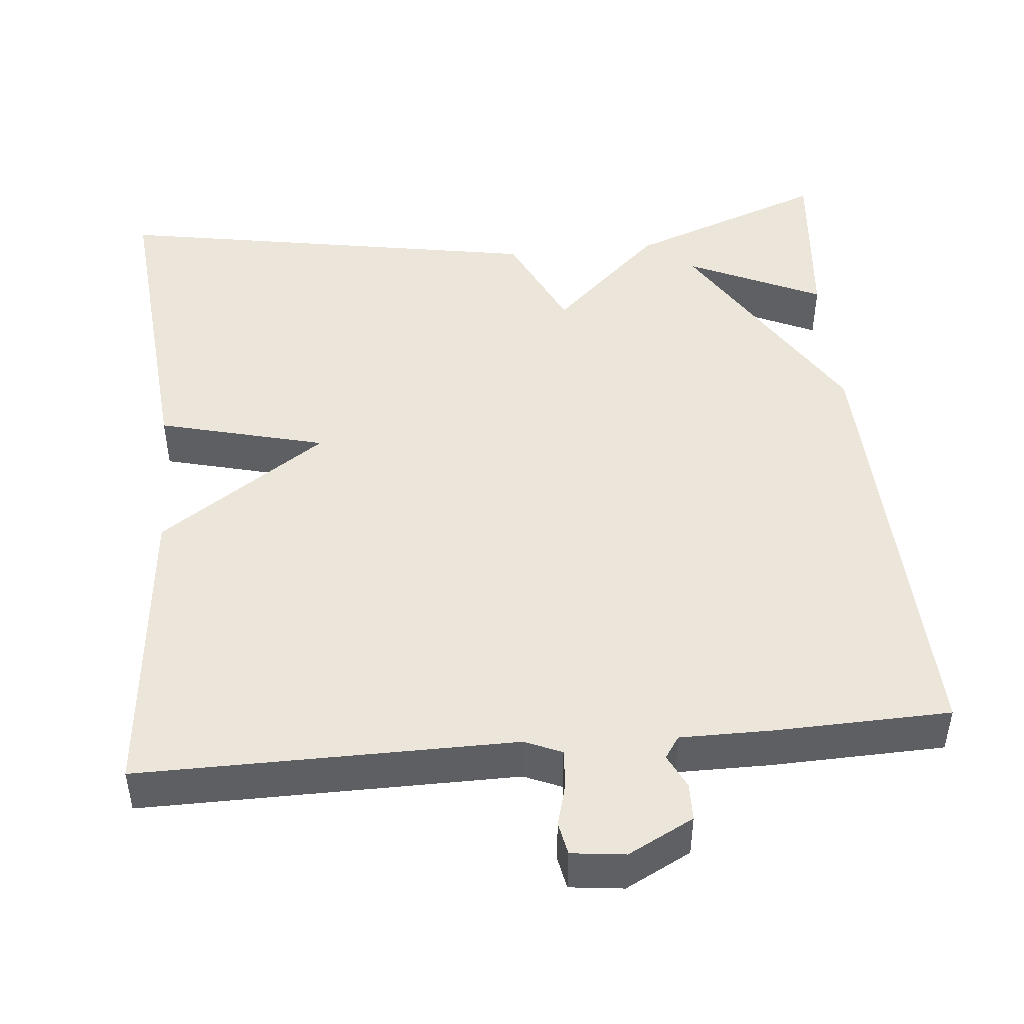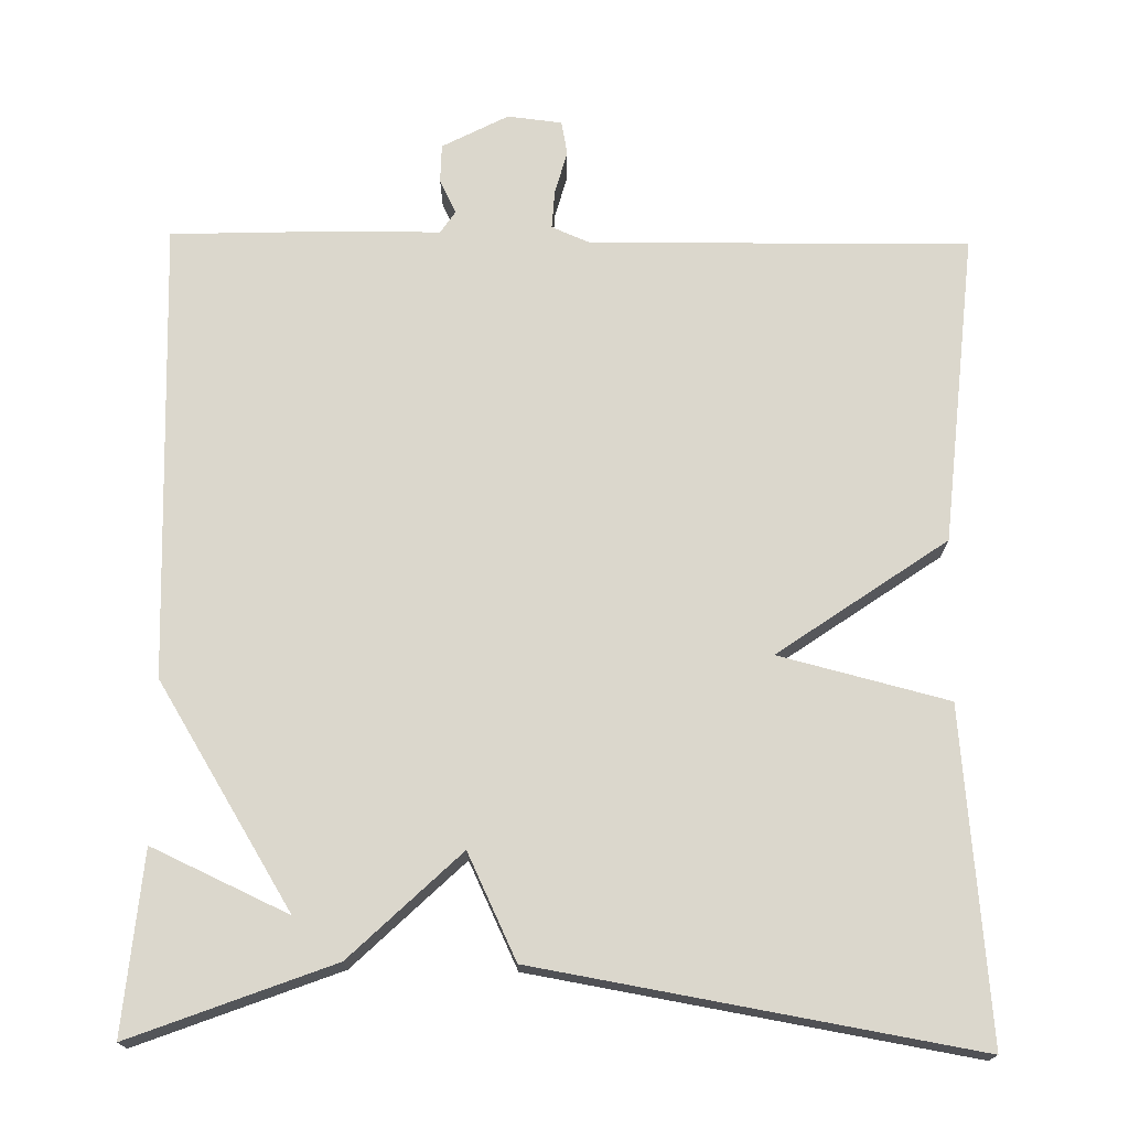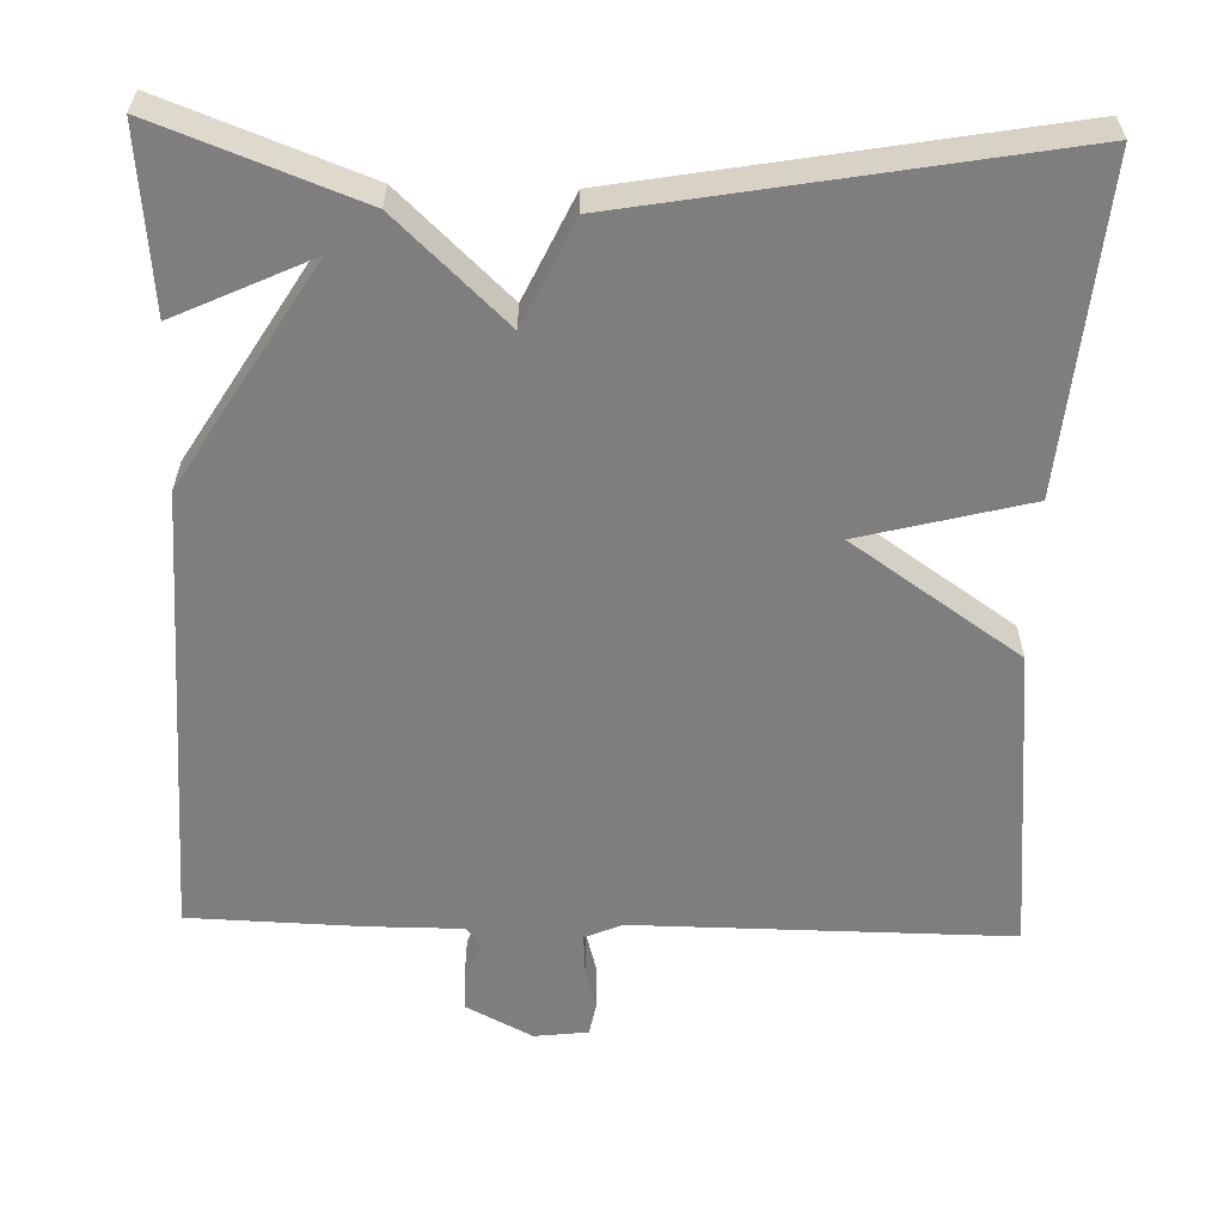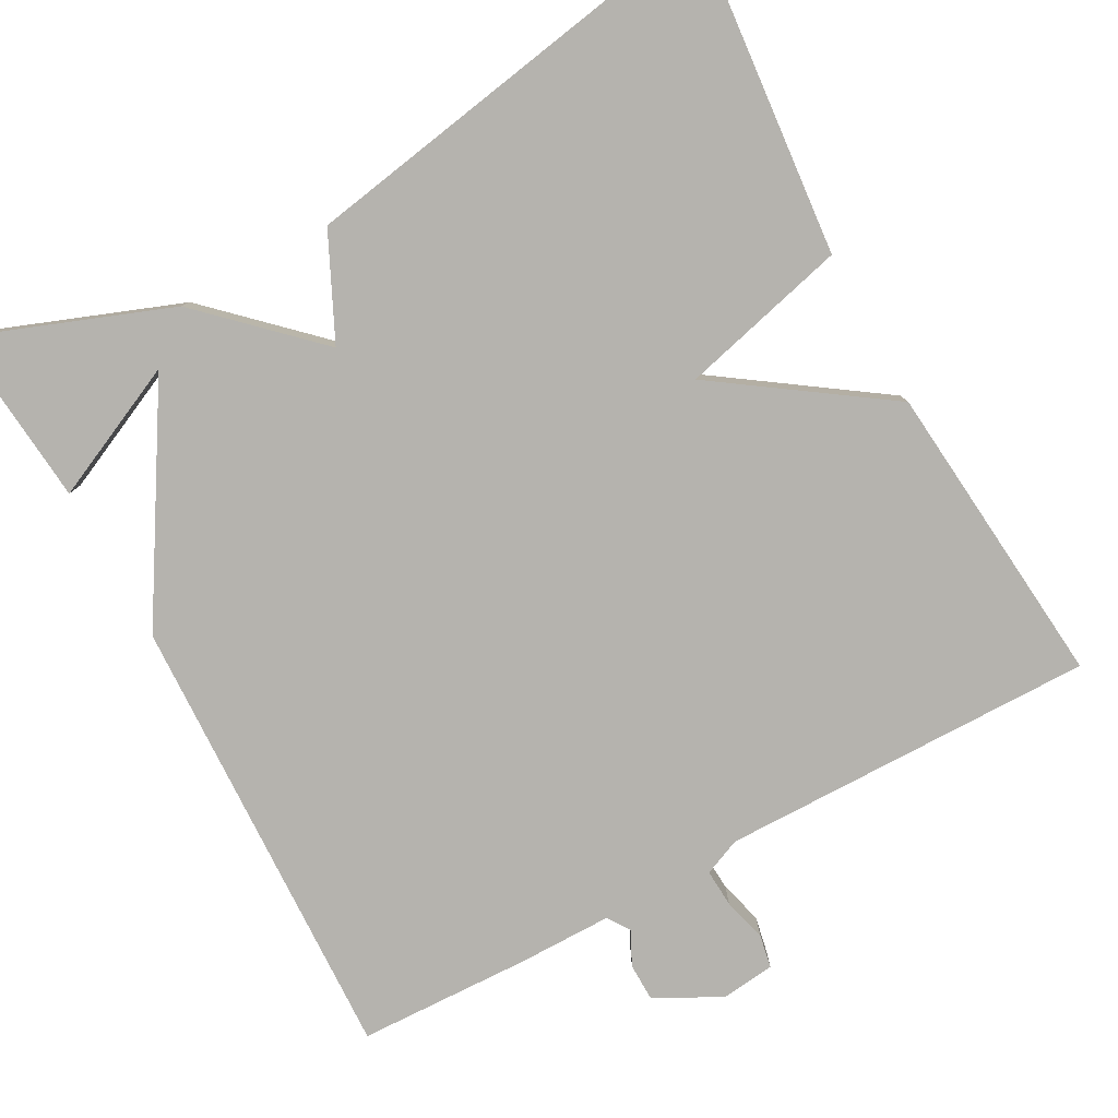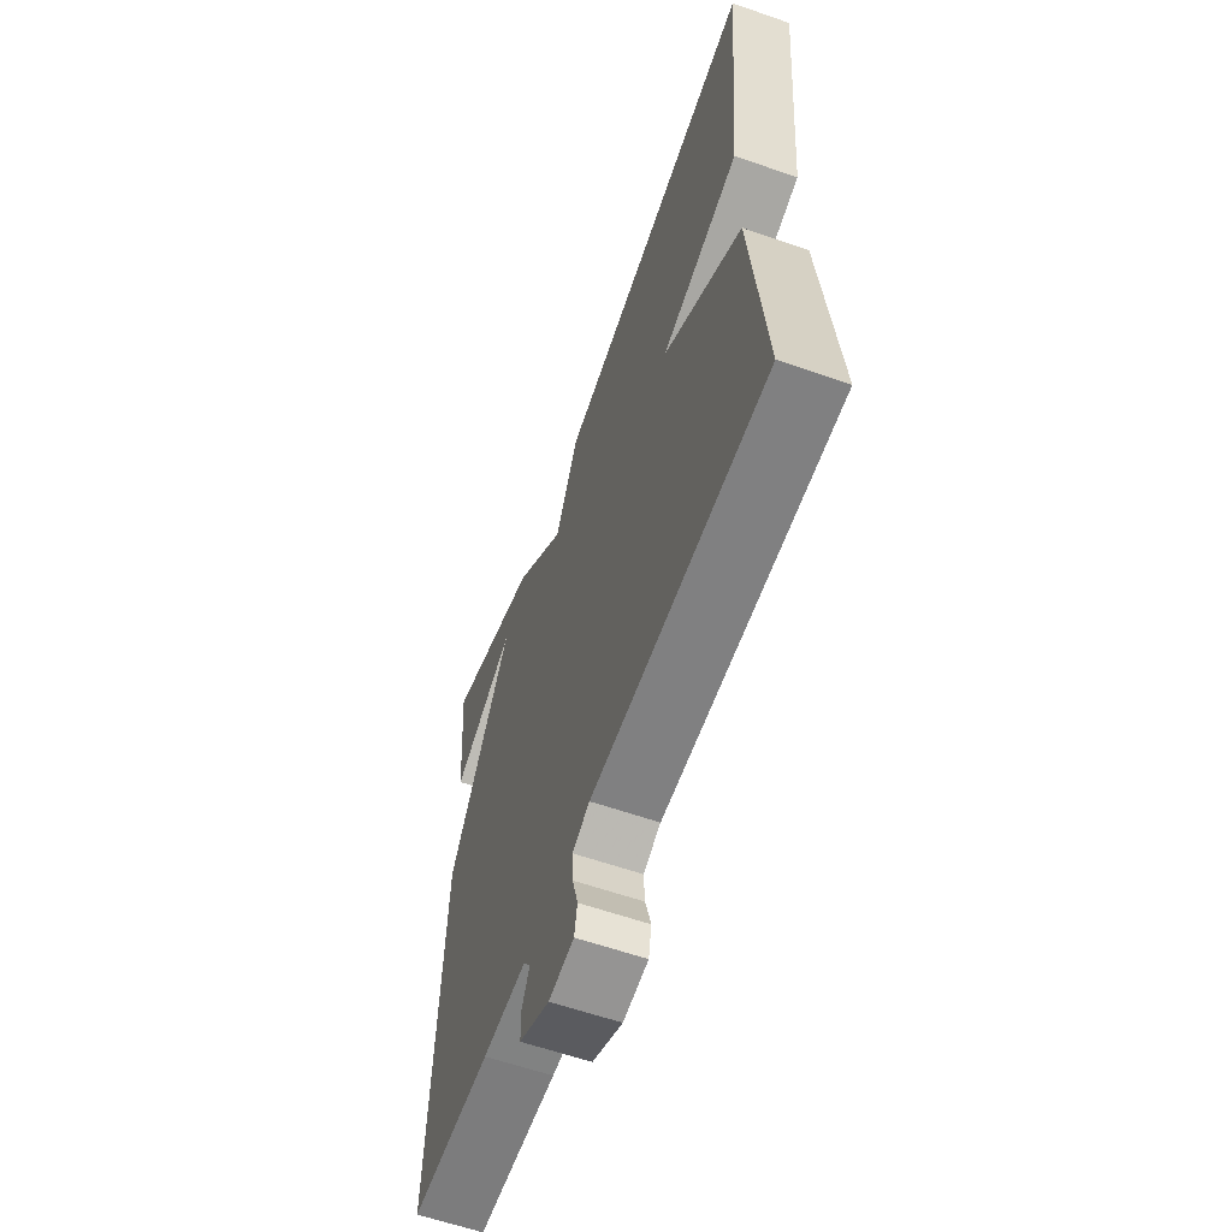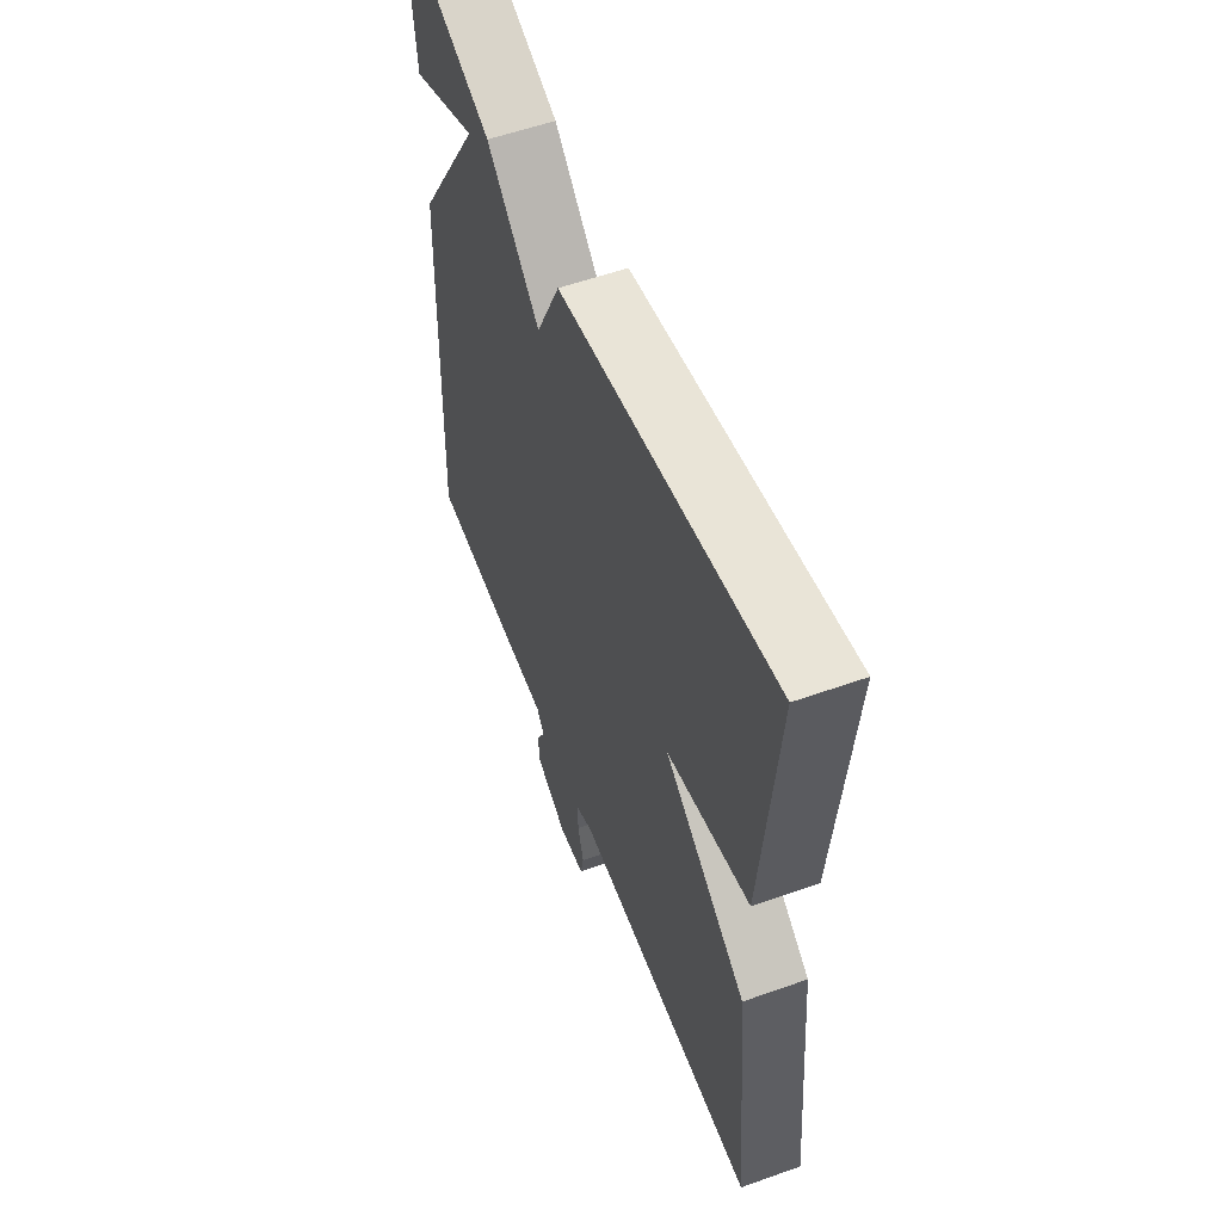
<metadata>
{"format":"obj","ext":"obj","renderer":"f3d","projection":"perspective","resolution":1024,"background":"white","views":[{"elev":46.8,"azim":174.7,"up":"+Y"},{"elev":73.1,"azim":0.8,"up":"+Y"},{"elev":-59.4,"azim":-1.6,"up":"+Y"},{"elev":-79.9,"azim":28.5,"up":"+Y"},{"elev":-60.6,"azim":70.4,"up":"+Z"},{"elev":56.1,"azim":69.5,"up":"+Z"}]}
</metadata>
<code>
v -0.5 0.07 0.5
v -0.247 0.07 0.405
v -0.109 0.07 0.274
v -0.047 0.07 0.405
v 0.5 0.07 0.5
v 0.463 0.07 0.089
v 0.251 0.07 0.035
v 0.463 0.07 -0.111
v 0.5 0.07 -0.5
v 0.025 0.07 -0.496
v -0.022 0.07 -0.516
v -0.019 0.07 -0.564
v -0.004 0.07 -0.619
v -0.012 0.07 -0.661
v -0.08 0.07 -0.669
v -0.163 0.07 -0.626
v -0.164 0.07 -0.578
v -0.143 0.07 -0.535
v -0.162 0.07 -0.507
v -0.281 0.07 -0.507
v -0.5 0.07 -0.5
v -0.479 0.07 0.074
v -0.308 0.07 0.353
v -0.479 0.07 0.274
v -0.5 0 0.5
v -0.247 0 0.405
v -0.109 0 0.274
v -0.047 0 0.405
v 0.5 0 0.5
v 0.463 0 0.089
v 0.251 0 0.035
v 0.463 0 -0.111
v 0.5 0 -0.5
v 0.025 0 -0.496
v -0.022 0 -0.516
v -0.019 0 -0.564
v -0.004 0 -0.619
v -0.012 0 -0.661
v -0.08 0 -0.669
v -0.163 0 -0.626
v -0.164 0 -0.578
v -0.143 0 -0.535
v -0.162 0 -0.507
v -0.281 0 -0.507
v -0.5 0 -0.5
v -0.479 0 0.074
v -0.308 0 0.353
v -0.479 0 0.274
f 23 24 1 2
f 23 2 3
f 22 23 3
f 21 22 3
f 20 21 3
f 19 20 3
f 3 4 5
f 19 3 5
f 18 19 5
f 16 17 18
f 15 16 18
f 14 15 18
f 13 14 18
f 12 13 18
f 11 12 18
f 10 11 18
f 7 8 9 10
f 7 10 18
f 5 6 7
f 5 7 18
f 26 25 48 47
f 27 26 47
f 27 47 46
f 27 46 45
f 27 45 44
f 27 44 43
f 29 28 27
f 29 27 43
f 29 43 42
f 42 41 40
f 42 40 39
f 42 39 38
f 42 38 37
f 42 37 36
f 42 36 35
f 42 35 34
f 34 33 32 31
f 42 34 31
f 31 30 29
f 42 31 29
f 1 25 26 2
f 2 26 27 3
f 3 27 28 4
f 4 28 29 5
f 5 29 30 6
f 6 30 31 7
f 7 31 32 8
f 8 32 33 9
f 9 33 34 10
f 10 34 35 11
f 11 35 36 12
f 12 36 37 13
f 13 37 38 14
f 14 38 39 15
f 15 39 40 16
f 16 40 41 17
f 17 41 42 18
f 18 42 43 19
f 19 43 44 20
f 20 44 45 21
f 21 45 46 22
f 22 46 47 23
f 23 47 48 24
f 24 48 25 1

</code>
